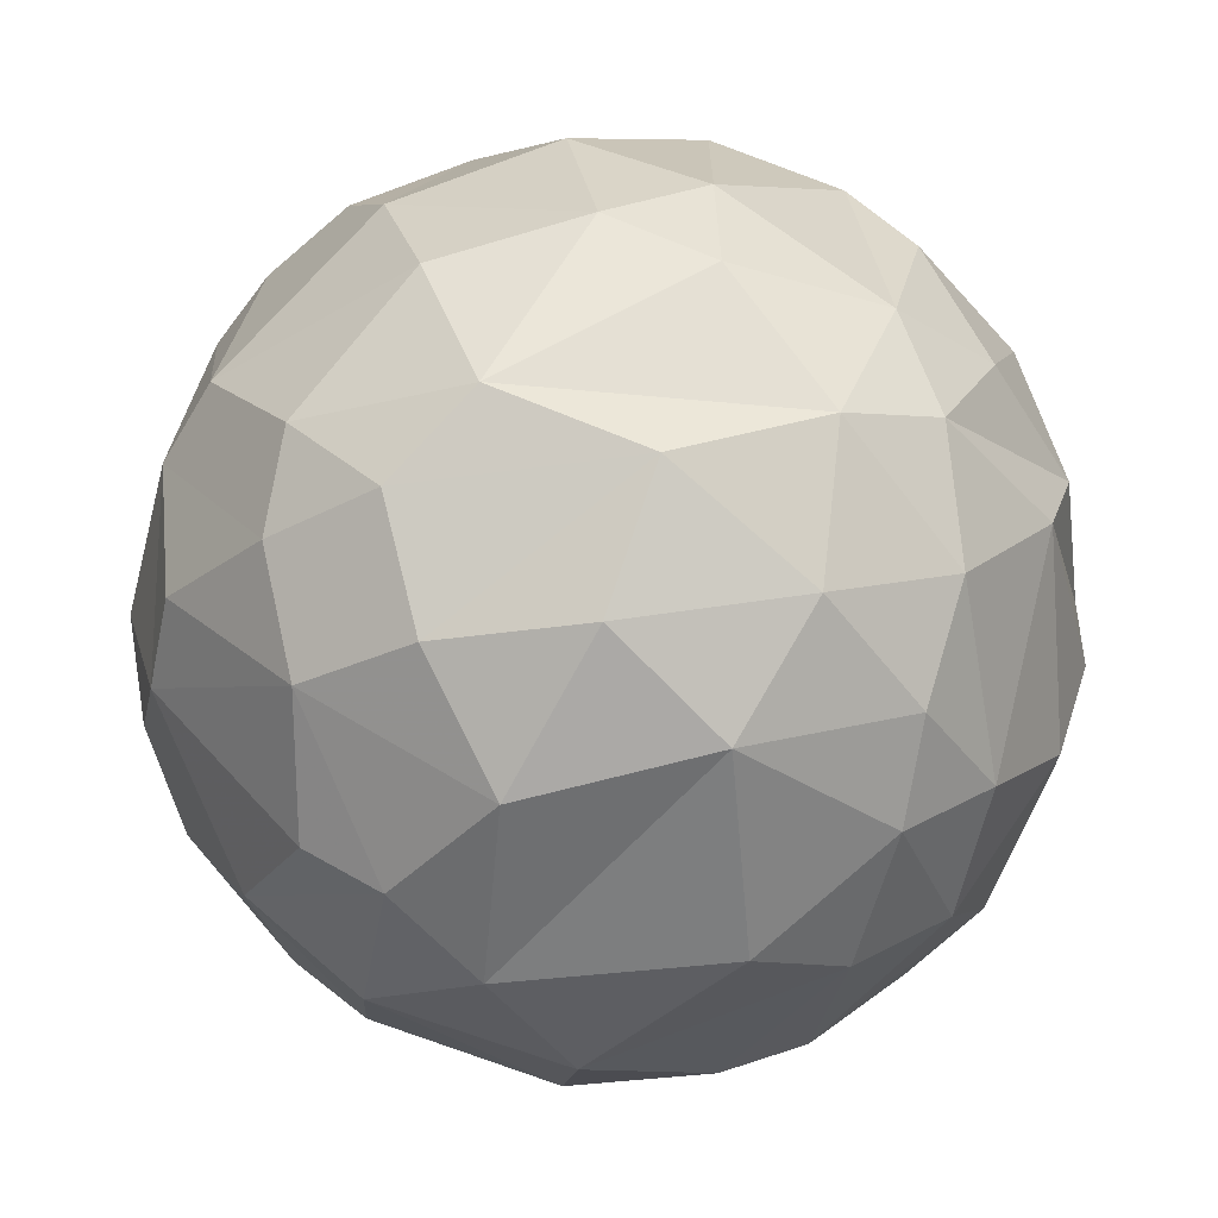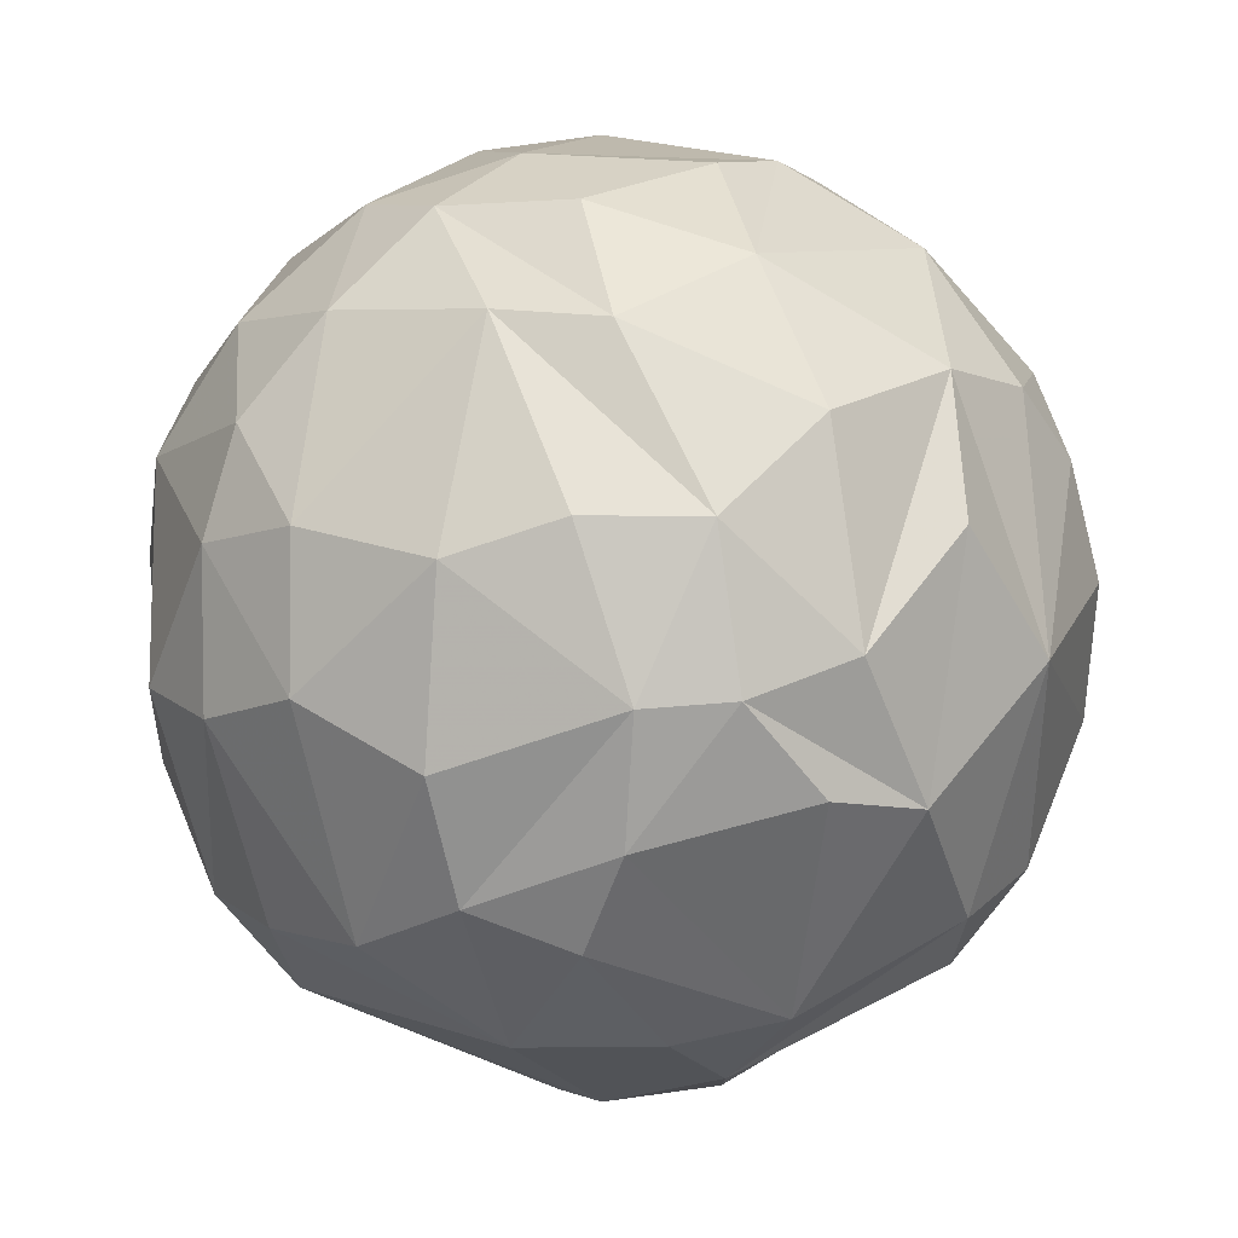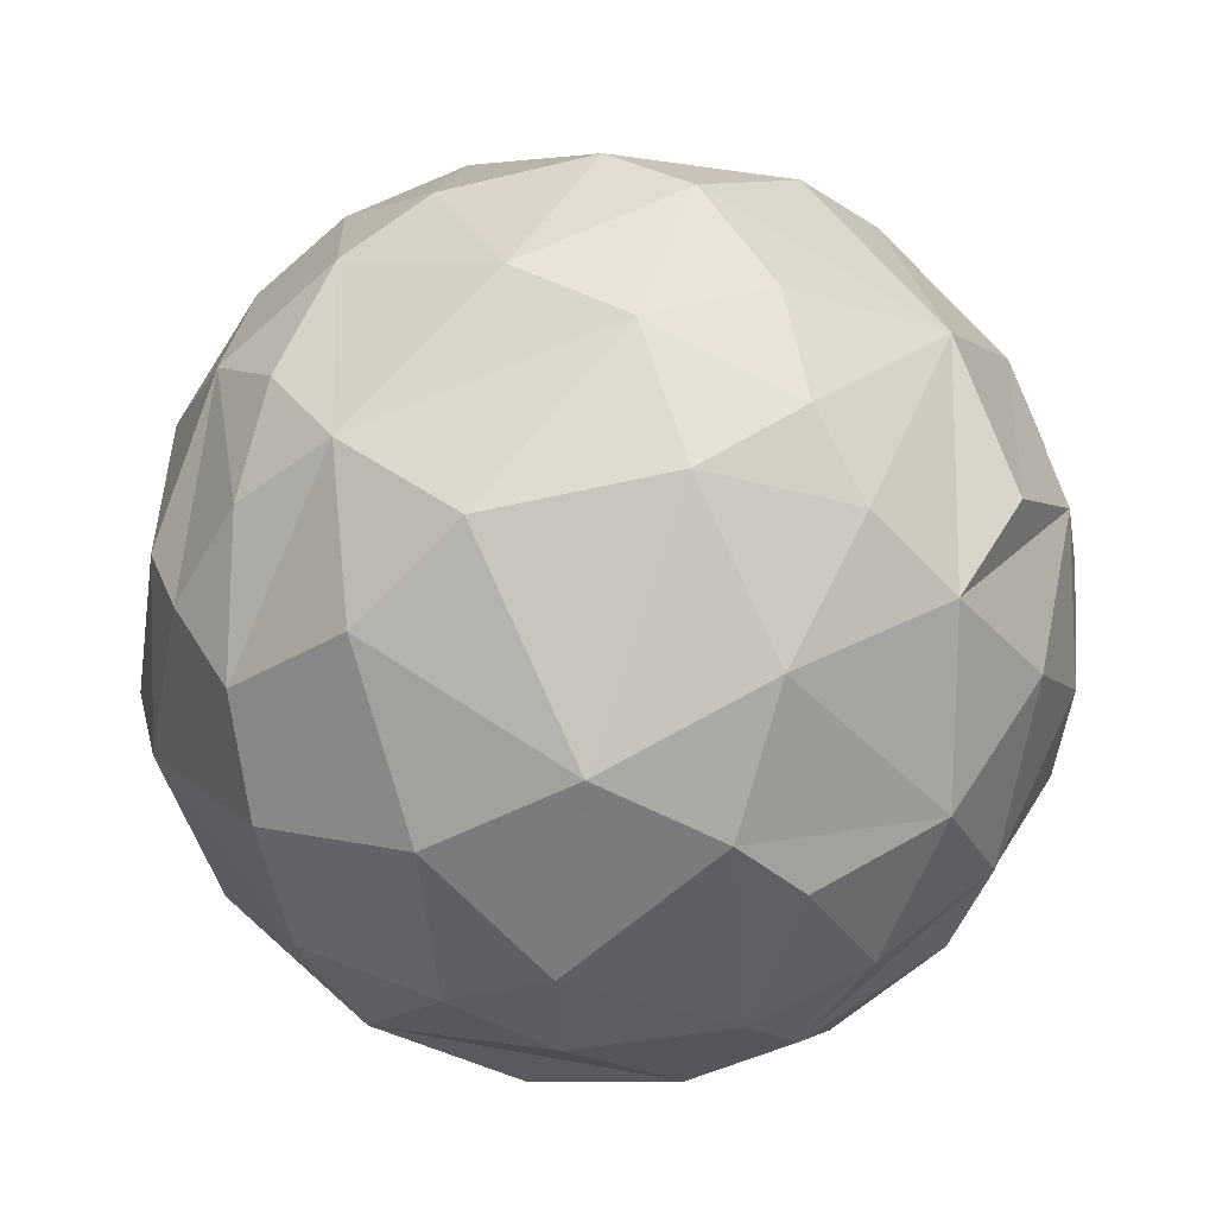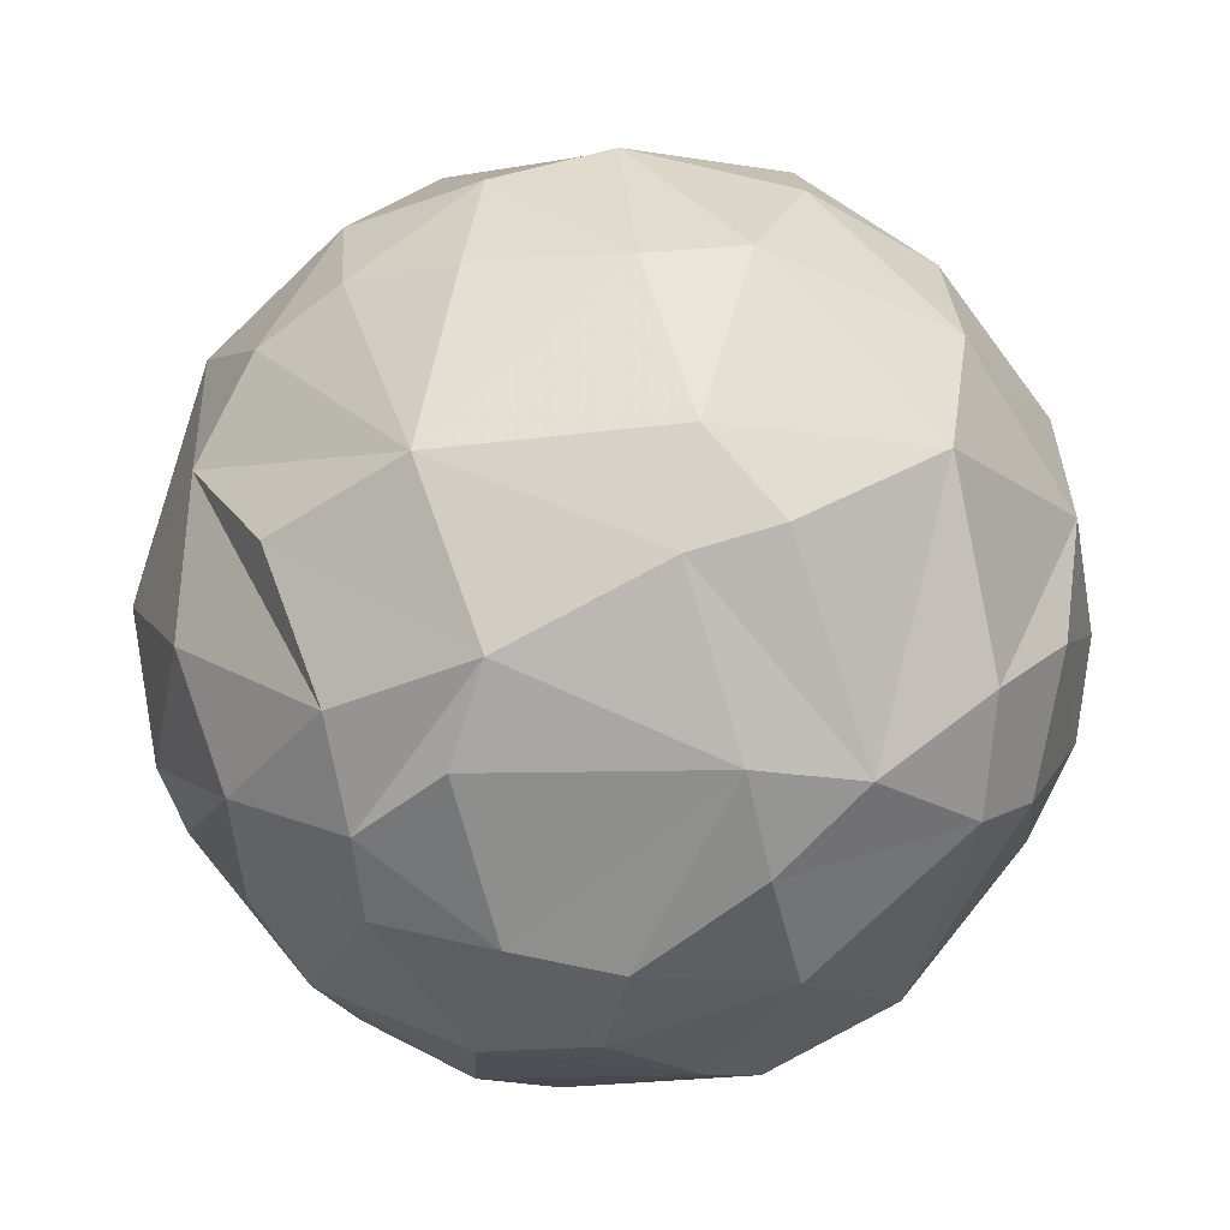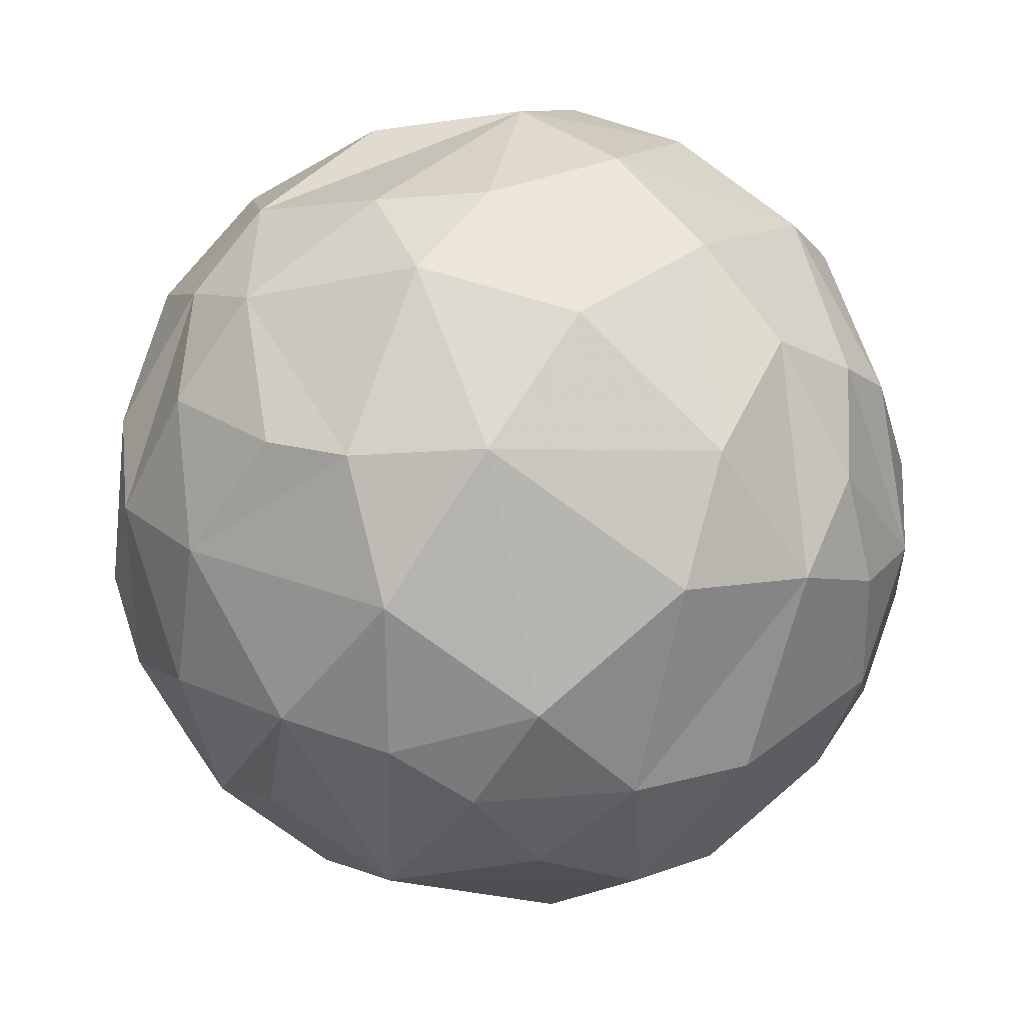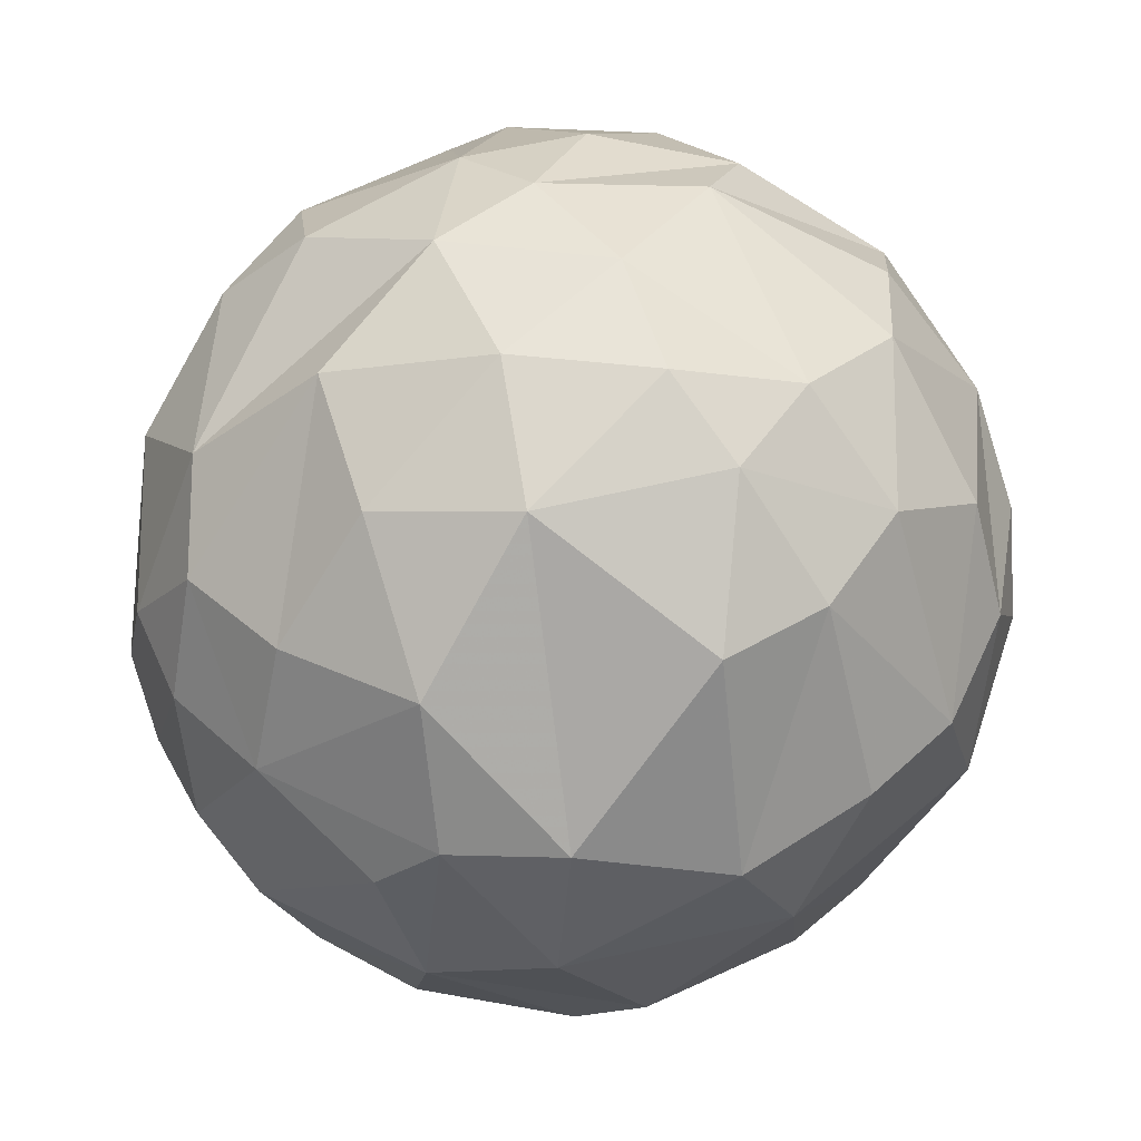
<metadata>
{"format":"obj","ext":"obj","renderer":"f3d","projection":"perspective","resolution":1024,"background":"white","views":[{"elev":30.2,"azim":176.3,"up":"+Y"},{"elev":-12.2,"azim":-99.5,"up":"+Y"},{"elev":40.9,"azim":-162.9,"up":"+Z"},{"elev":32.9,"azim":-40.0,"up":"+Z"},{"elev":55.7,"azim":-24.5,"up":"+Y"},{"elev":-79.4,"azim":-132.7,"up":"+Z"}]}
</metadata>
<code>
o Object.1
v 8.265 14.16 11.37
v 7.591 15.09 9.191
v 4.337 15.83 10.24
v 5.96 14.21 13.31
v 9.822 12.71 11.61
v 6.991 15.16 6.46
v 8.762 12.15 13.71
v 3.988 15.87 6.77
v 1.937 15.84 7.907
v 1.637 15.05 11.93
v 4.33 12.91 15.14
v 7.047 11.73 15.23
v 10.83 11.41 11.51
v 10.71 12.51 7.621
v 8.771 10.2 15.01
v 11.65 10.96 7.577
v 9.304 13.04 4.899
v 6.097 14.27 3.704
v 2.004 15.42 5.648
v -0.7285 14.53 10.63
v 10.37 8.937 13.95
v 7.74 12.82 2.94
v -1.017 14.28 6.034
v -1.092 12.94 13.15
v 0.9825 11.4 15.72
v 8.444 7.742 15.86
v 12.52 7.495 8.256
v 9.746 11.52 3.655
v -1.906 13.98 9.301
v -1.756 10.27 14.67
v 5.023 8.616 17.05
v 7.21 6.127 16.47
v 12.12 7.327 11.1
v 11.55 9.601 5.172
v 7.212 10.9 1.217
v 3.259 13.6 2.346
v 0.2379 13.65 3.469
v -1.676 12.99 4.462
v -2.925 12.82 6.776
v -0.4999 9.365 15.9
v 2.541 9.264 16.95
v 12.3 5.998 6.796
v 11.96 7.679 5.337
v 9.315 9.643 2.063
v 4.291 11.46 0.7104
v -3.341 10.06 12.96
v 9.437 4.92 14.75
v 10.94 5.781 13.28
v 11.73 4.87 11.26
v 5.995 8.532 1e-06
v -1.836 11.01 2.678
v -3.79 10.55 5.121
v -3.82 11.72 9.555
v 0.5652 7.414 16.69
v 4.583 4.565 16.82
v 11.46 3.135 9.572
v 11.61 3.966 6.198
v 0.7178 11.52 1.314
v -4.473 10.3 7.073
v -3.842 7.276 13.05
v 2.65 5.306 17
v 7.823 2.638 14.78
v 9.328 6.729 1.636
v 7.926 6.363 0.7143
v 2.269 9.449 0.000253
v -4.734 8.835 10.54
v -2.044 5.422 14.92
v 10.45 2.83 12.1
v 10.43 4.586 3.341
v -1.055 9.22 1.251
v 5.709 0.7732 14.16
v 9.986 0.9902 8.515
v 9.767 1.42 5.625
v 6.32 4.688 0.3703
v -2.489 7.134 2.109
v -4.082 6.287 4.319
v -4.892 6.884 6.338
v -5.142 6.897 8.602
v -4.407 4.905 11.13
v 1.472 2.373 15.5
v 9.231 0.9514 11.34
v 8.956 0.2558 6.928
v 8.444 0.7661 4.66
v 8.402 3.102 2.169
v 1.895 5.229 7.1e-05
v -0.6831 7.208 0.7473
v -2.706 2.726 12.58
v 1.97 0.7205 14.2
v -4.55 4.073 9.111
v -3.55 2.674 10.72
v 0.2005 1.315 14.03
v 7.434 -0.6102 10.22
v 4.701 2.035 1.324
v 0.04578 4.367 0.8892
v -1.906 4.389 2.189
v -2.907 3.014 4.292
v -4.45 3.908 7.401
v 5.054 -1.25 10.65
v 6.116 -1.282 7.803
v 4.901 0.4045 2.902
v 2.144 1.145 2.173
v -3.227 1.779 7.46
v 0.03939 -0.4757 10.87
v 2.114 -1.332 10.14
v 4.48 -1.608 8.345
v -1.664 1.045 5.019
v 0.3338 0.6499 3.528
v -1.709 0.3405 7.022
v 0.2526 -0.9394 8.793
v 1.024 -0.9353 6.213
f 77 76 97
f 12 26 15
f 61 80 55
f 108 109 103
f 38 51 52
f 49 68 56
f 20 24 10
f 2 3 4
f 22 36 18
f 48 49 33
f 21 33 13
f 66 78 79
f 87 90 103
f 37 51 38
f 89 90 87
f 109 110 105
f 4 1 2
f 81 92 72
f 74 93 85
f 26 32 47
f 7 15 21
f 21 48 33
f 61 67 80
f 12 15 7
f 71 104 98
f 51 75 52
f 2 8 3
f 35 45 36
f 62 71 81
f 68 62 81
f 22 44 35
f 24 25 10
f 54 67 61
f 28 44 22
f 103 109 104
f 93 100 101
f 79 89 87
f 31 55 32
f 109 108 110
f 60 79 87
f 70 75 51
f 81 98 92
f 72 92 82
f 90 102 103
f 6 8 2
f 33 16 13
f 22 35 36
f 67 87 91
f 91 103 104
f 55 71 62
f 84 100 93
f 3 10 4
f 84 74 64
f 1 5 2
f 58 45 65
f 46 79 60
f 73 83 69
f 37 58 51
f 43 42 69
f 101 110 107
f 59 78 66
f 86 94 95
f 11 12 4
f 81 71 98
f 30 67 40
f 78 89 79
f 78 97 89
f 110 101 100
f 43 27 42
f 27 49 42
f 32 55 62
f 98 105 99
f 25 41 11
f 63 69 64
f 32 62 47
f 53 46 24
f 19 37 23
f 71 88 104
f 52 75 76
f 106 110 108
f 42 57 69
f 58 70 51
f 65 70 58
f 94 101 107
f 107 110 106
f 2 14 6
f 26 47 48
f 92 98 99
f 24 46 30
f 41 61 31
f 44 43 63
f 15 26 21
f 89 102 90
f 46 66 79
f 61 55 31
f 20 10 9
f 72 82 73
f 4 12 1
f 14 17 6
f 105 100 99
f 63 64 44
f 75 95 76
f 12 7 1
f 1 7 5
f 10 11 4
f 84 83 100
f 41 54 61
f 31 26 12
f 35 50 45
f 3 9 10
f 26 31 32
f 67 91 80
f 41 31 12
f 25 40 41
f 98 104 105
f 39 59 53
f 36 45 58
f 46 60 67
f 91 87 103
f 95 107 96
f 8 19 9
f 102 106 108
f 45 50 65
f 30 46 67
f 7 21 5
f 33 49 27
f 28 22 17
f 21 13 5
f 53 59 66
f 85 94 86
f 49 56 42
f 8 18 19
f 29 39 53
f 13 14 5
f 38 59 39
f 89 97 102
f 23 29 20
f 86 95 75
f 52 76 77
f 36 37 18
f 6 17 18
f 76 96 97
f 60 87 67
f 100 105 110
f 47 62 68
f 80 91 88
f 26 48 21
f 94 107 95
f 82 83 73
f 65 85 86
f 56 72 73
f 34 43 44
f 36 58 37
f 68 72 56
f 83 99 100
f 25 30 40
f 64 74 50
f 25 24 30
f 77 97 78
f 34 44 28
f 8 9 3
f 85 93 94
f 17 22 18
f 97 106 102
f 57 73 69
f 43 69 63
f 44 64 50
f 42 56 57
f 80 88 71
f 69 83 84
f 41 40 54
f 48 68 49
f 103 102 108
f 27 43 16
f 59 38 52
f 93 101 94
f 13 16 14
f 23 20 9
f 16 43 34
f 35 44 50
f 74 84 93
f 50 74 65
f 55 80 71
f 53 24 20
f 52 77 78
f 29 53 20
f 68 81 72
f 82 99 83
f 16 34 28
f 88 91 104
f 92 99 82
f 56 73 57
f 64 69 84
f 95 96 76
f 28 17 14
f 48 47 68
f 25 11 10
f 19 23 9
f 53 66 46
f 23 39 29
f 97 96 106
f 14 16 28
f 70 65 86
f 96 107 106
f 5 14 2
f 33 27 16
f 40 67 54
f 11 41 12
f 38 39 23
f 18 37 19
f 59 52 78
f 23 37 38
f 104 109 105
f 70 86 75
f 74 85 65
f 6 18 8

</code>
